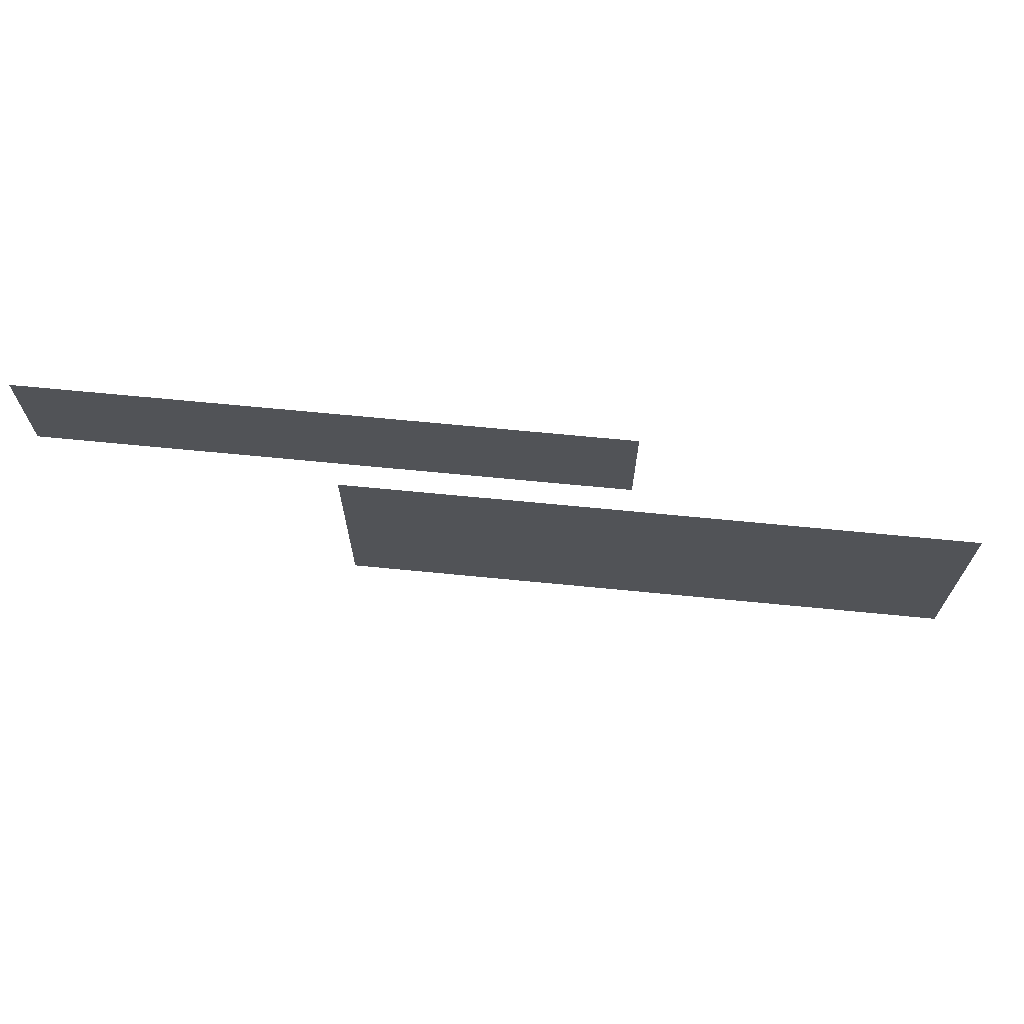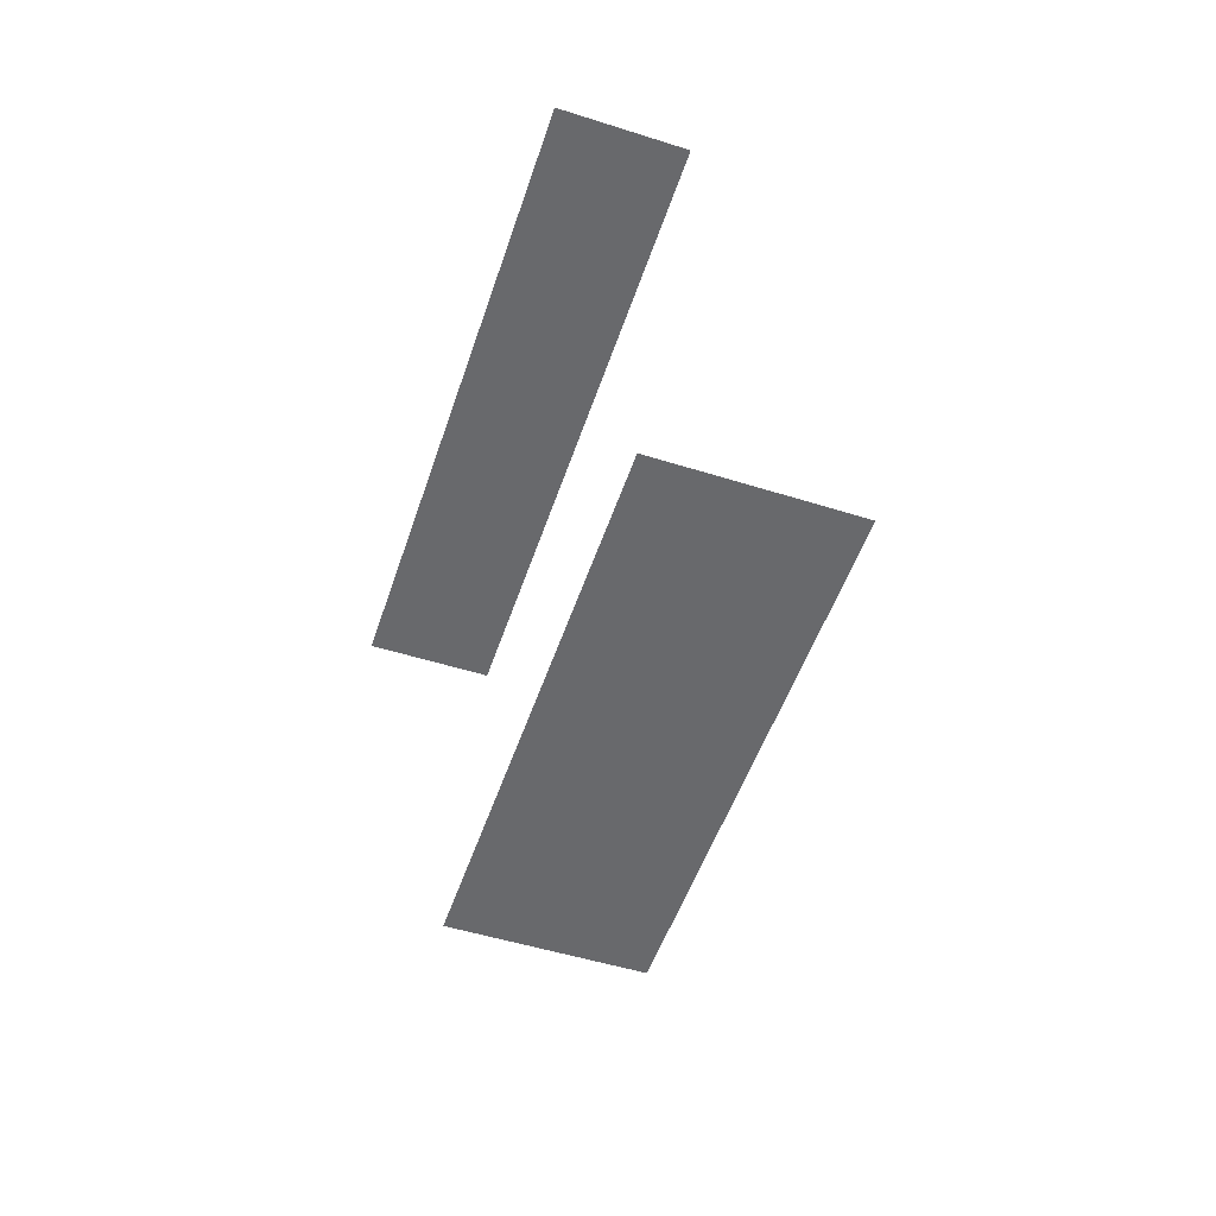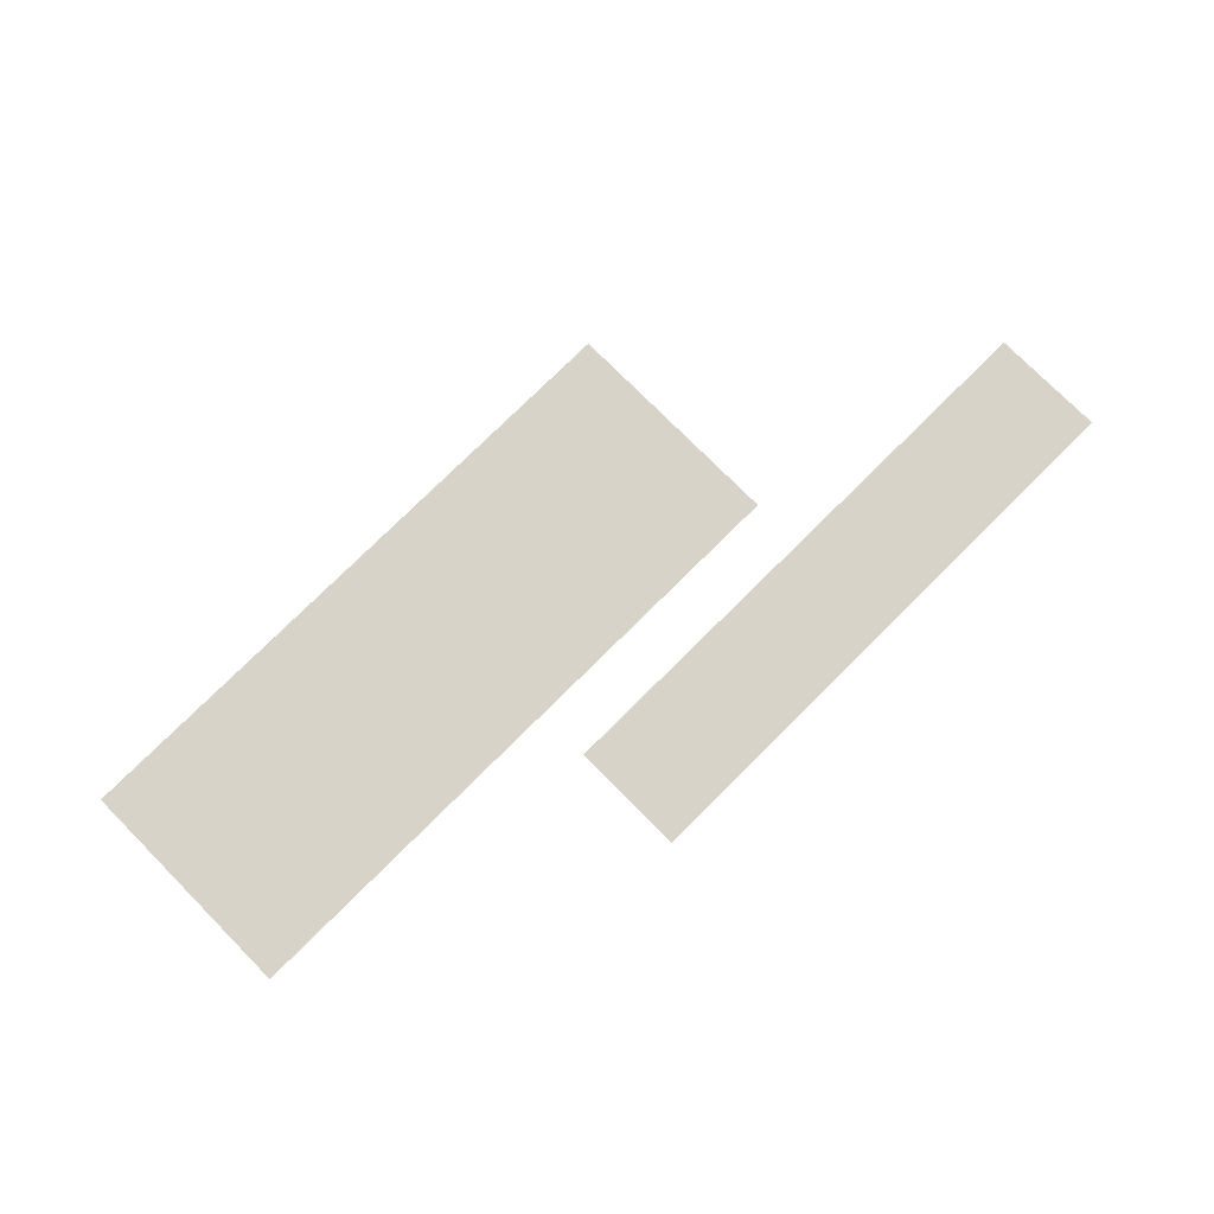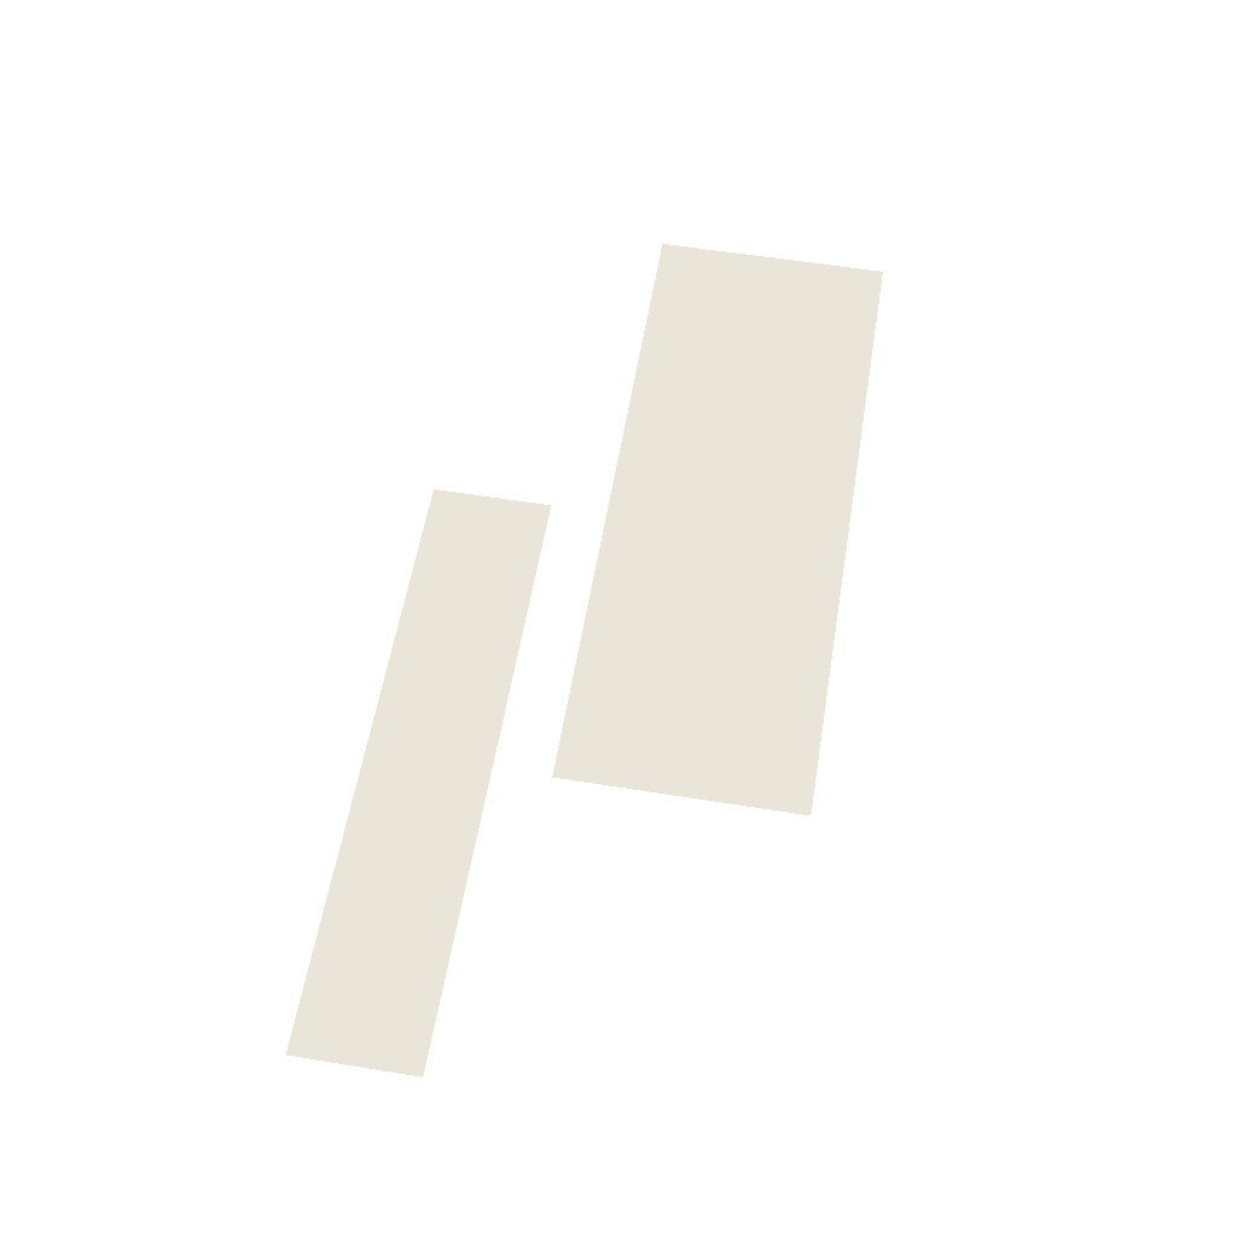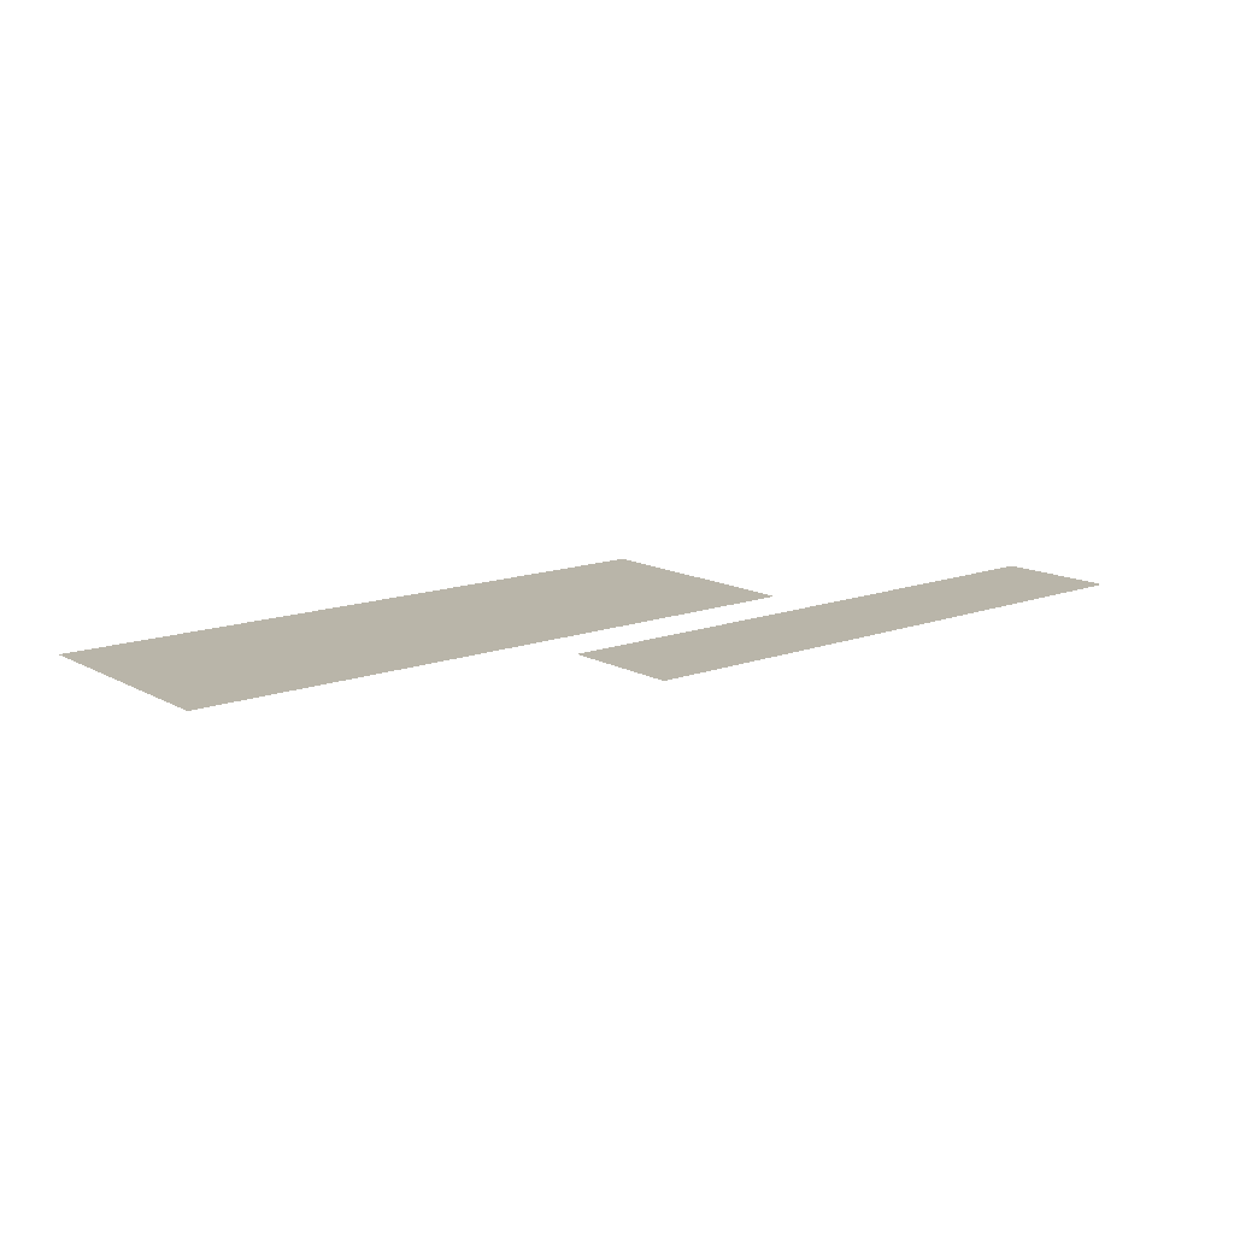
<metadata>
{"format":"obj","ext":"obj","renderer":"f3d","projection":"perspective","resolution":1024,"background":"white","views":[{"elev":68.2,"azim":-174.4,"up":"+Z"},{"elev":-52.7,"azim":71.4,"up":"+Y"},{"elev":76.7,"azim":-44.8,"up":"+Y"},{"elev":58.2,"azim":99.5,"up":"+Y"},{"elev":13.4,"azim":-39.6,"up":"+Y"}]}
</metadata>
<code>
g default
v 0 0 -2.368
v 0 0 4.032
v -8 0 5.532
v -8 0 8.732
v 8 0 5.532
v 8 0 8.732
v -17.6 0 -2.368
v -17.6 0 4.032
g ClickMenuControllerTooltips
f 4 6 5 3
f 2 1 7 8

</code>
